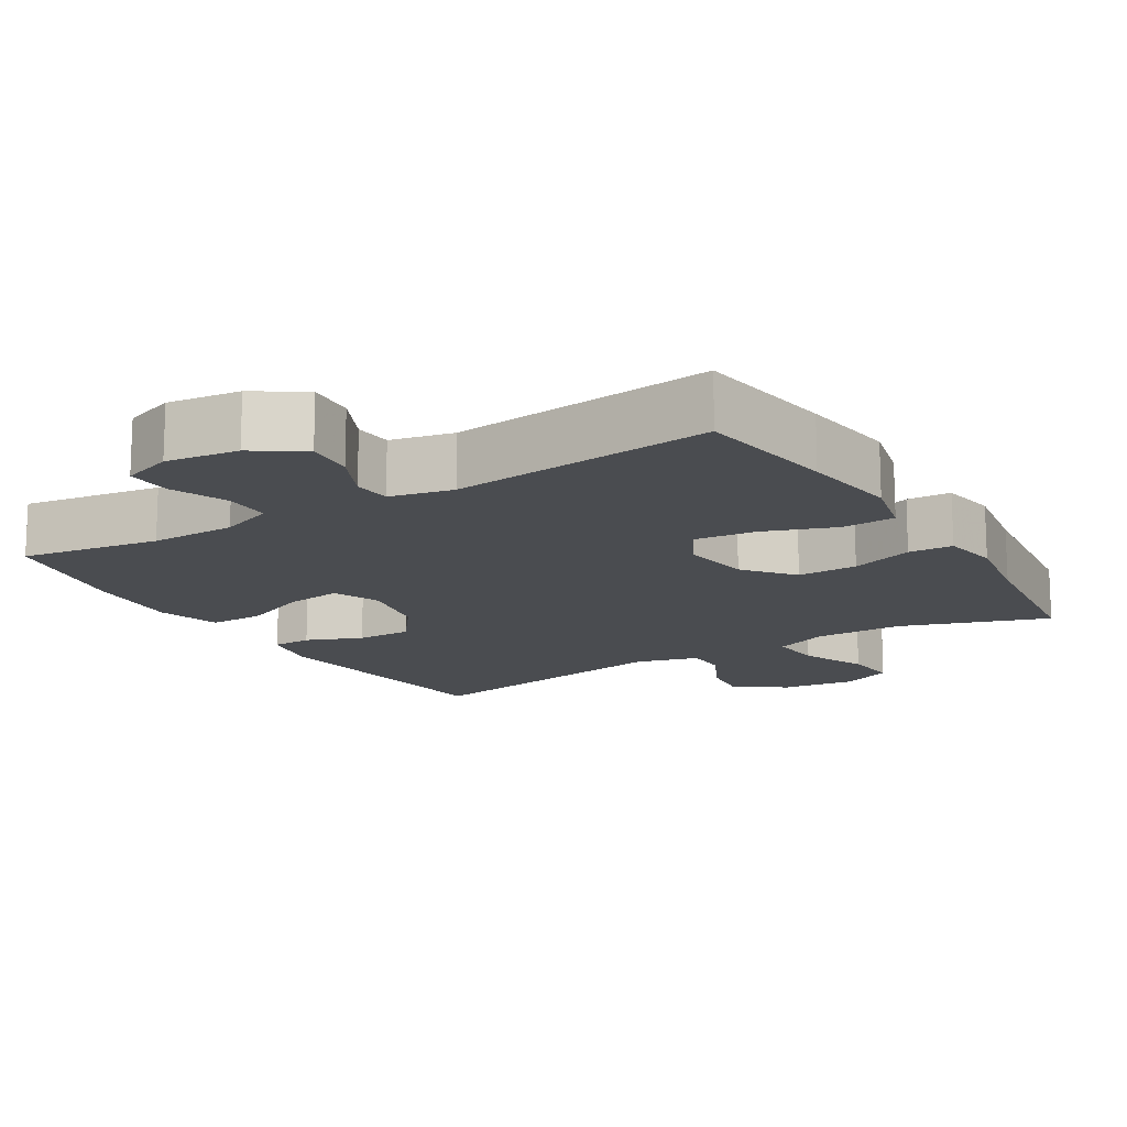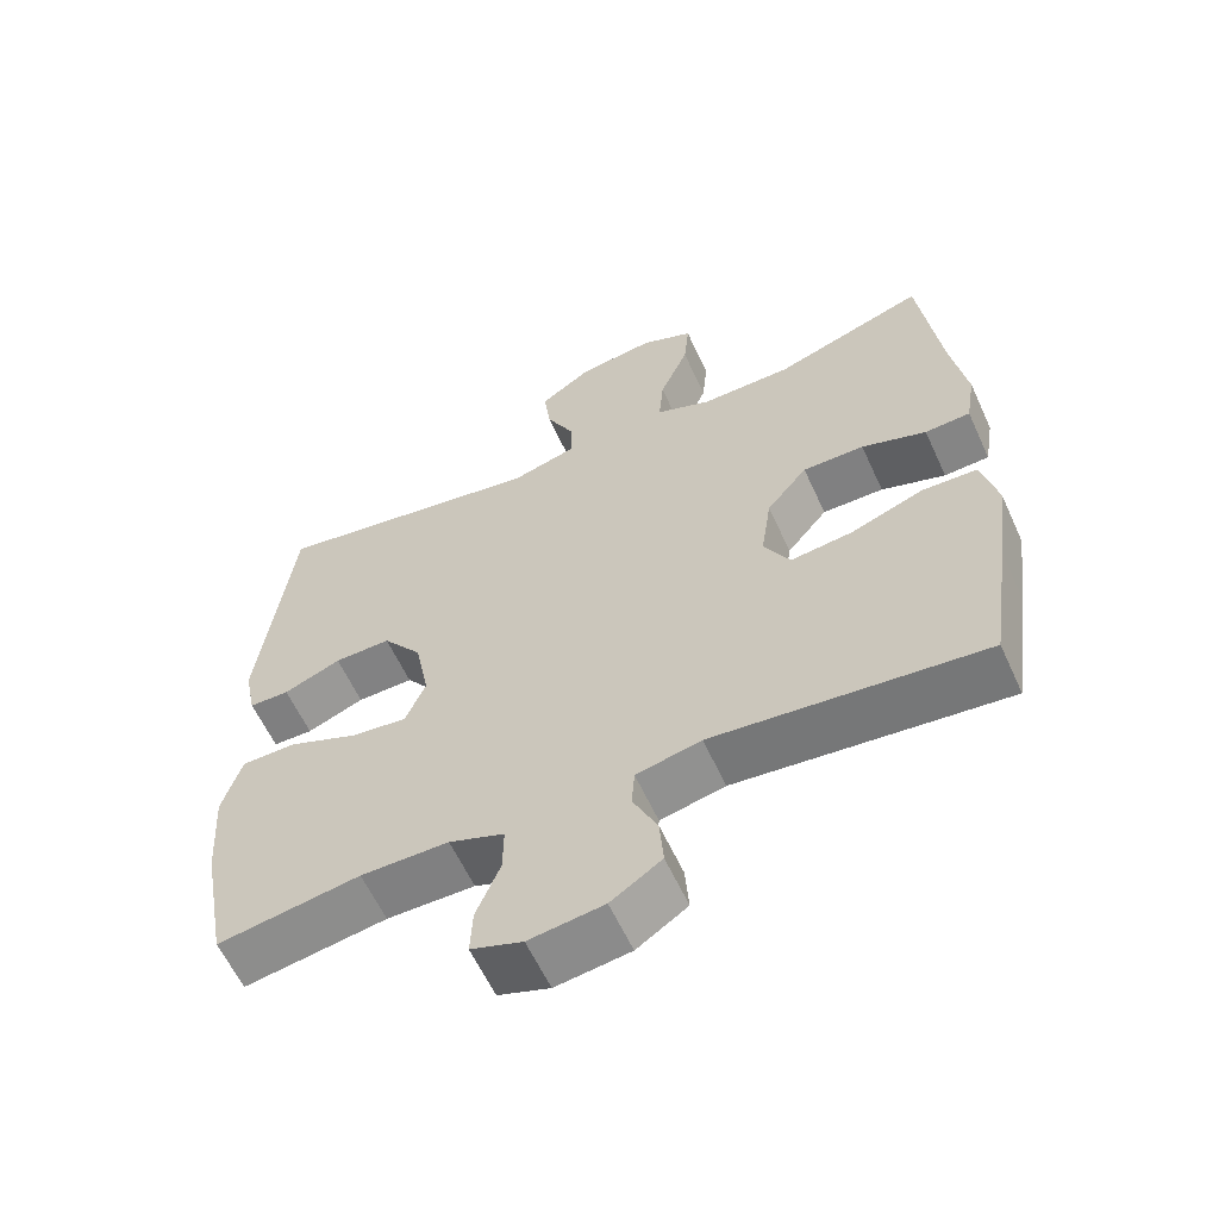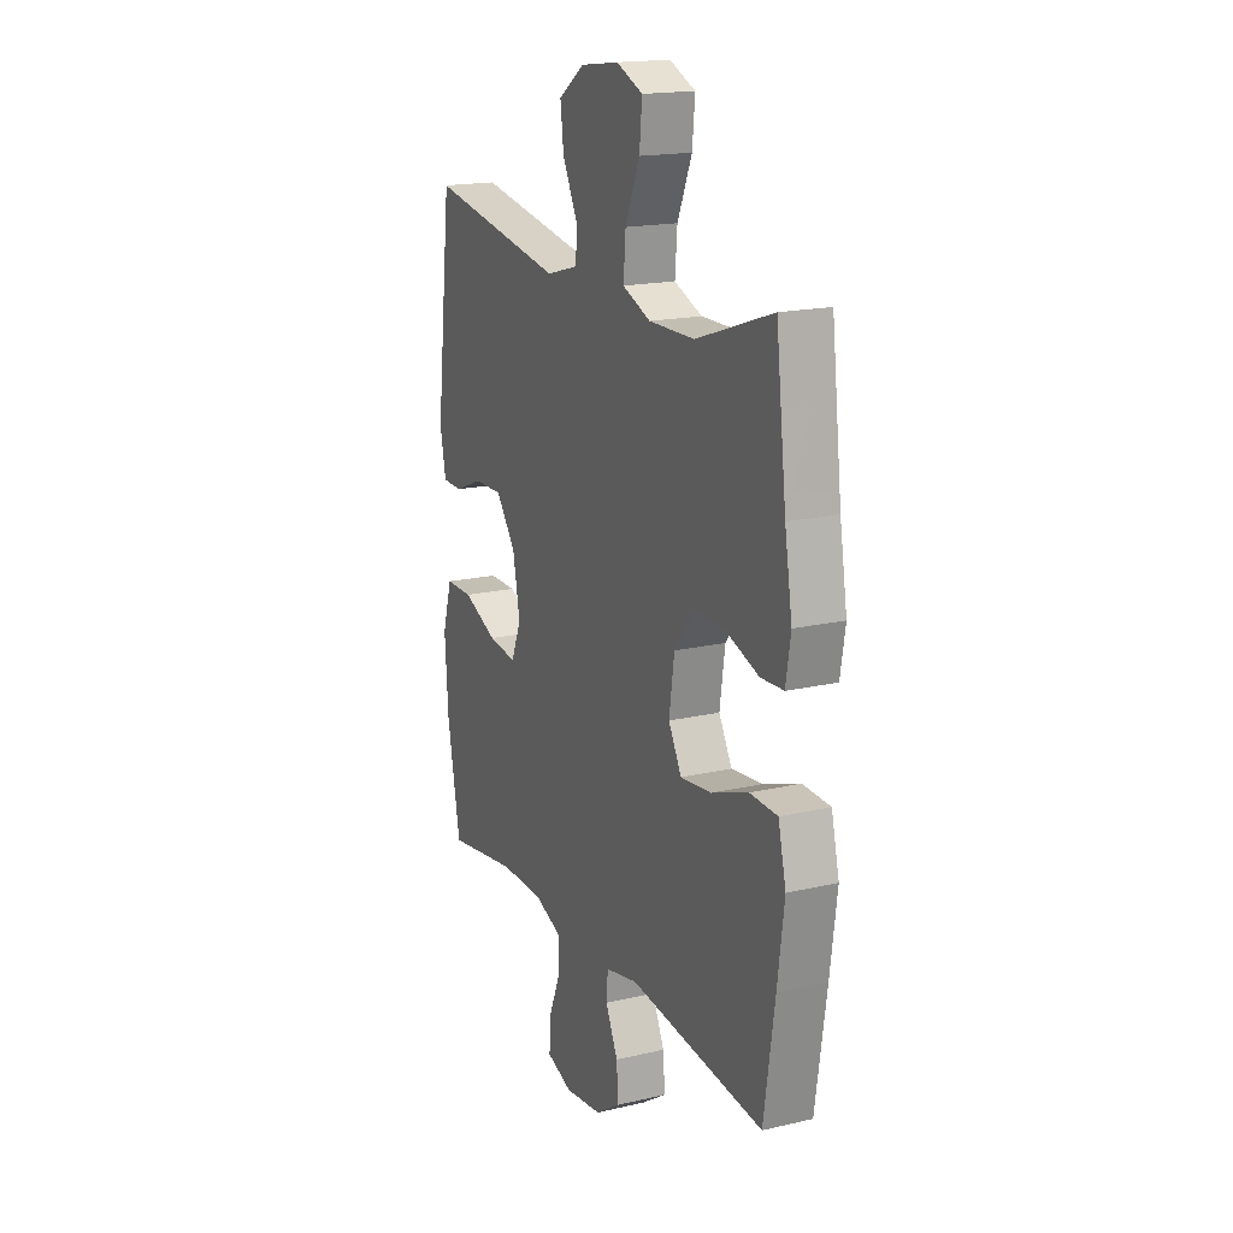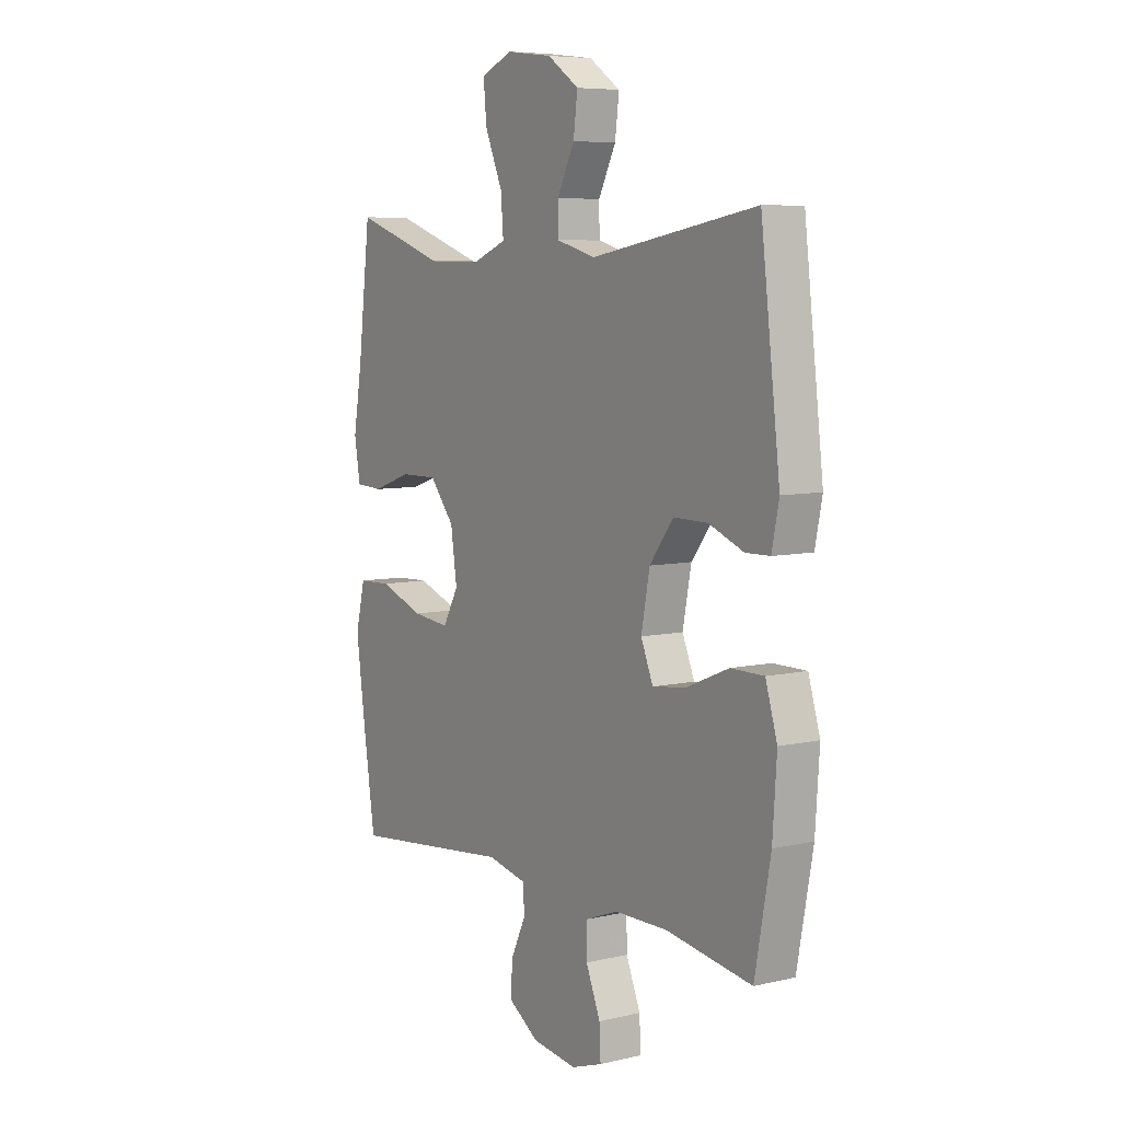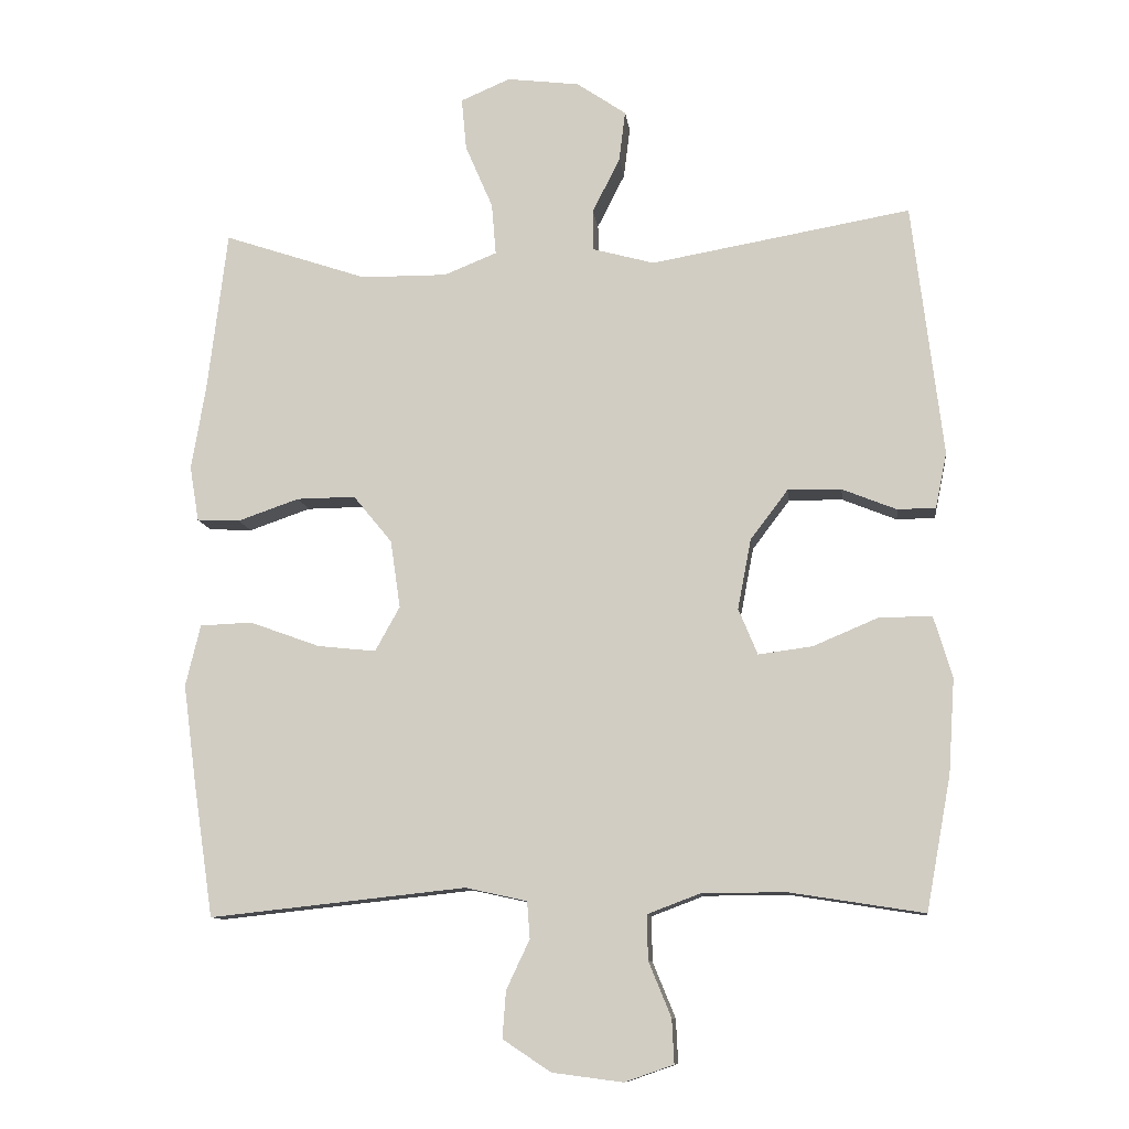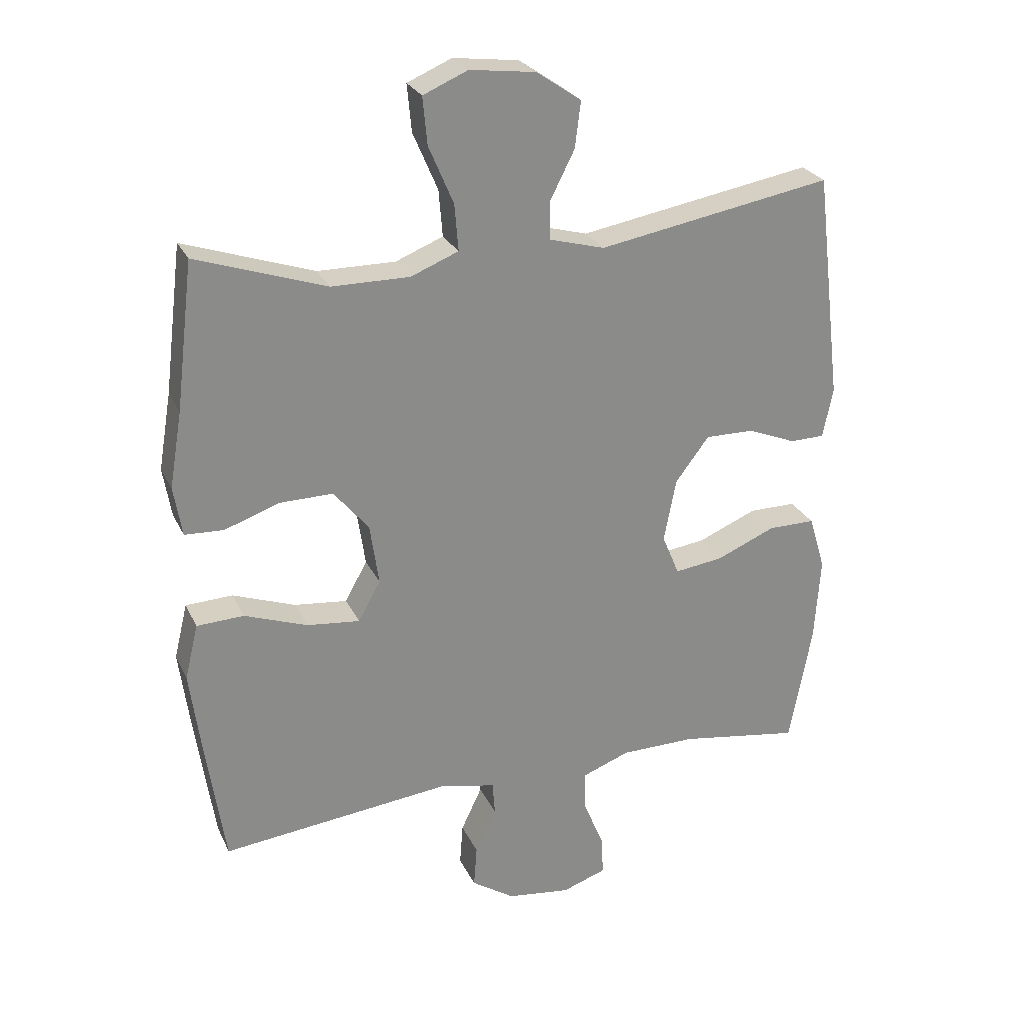
<metadata>
{"format":"obj","ext":"obj","renderer":"f3d","projection":"perspective","resolution":1024,"background":"white","views":[{"elev":-15.0,"azim":-148.6,"up":"+Y"},{"elev":-60.4,"azim":-155.4,"up":"+Z"},{"elev":17.8,"azim":-114.6,"up":"+Z"},{"elev":7.0,"azim":56.3,"up":"+Z"},{"elev":-10.7,"azim":7.1,"up":"+Z"},{"elev":26.2,"azim":-20.9,"up":"+Z"}]}
</metadata>
<code>
v 0.5 0.07 -0.5
v 0.309 0.07 -0.47
v 0.191 0.07 -0.471
v 0.117 0.07 -0.499
v 0.118 0.07 -0.562
v 0.15 0.07 -0.64
v 0.153 0.07 -0.702
v 0.084 0.07 -0.726
v -0.016 0.07 -0.713
v -0.084 0.07 -0.668
v -0.079 0.07 -0.602
v -0.046 0.07 -0.532
v -0.05 0.07 -0.48
v -0.137 0.07 -0.461
v -0.5 0.07 -0.5
v -0.529 0.07 -0.305
v -0.547 0.07 -0.17
v -0.526 0.07 -0.083
v -0.452 0.07 -0.08
v -0.353 0.07 -0.116
v -0.27 0.07 -0.125
v -0.235 0.07 -0.062
v -0.249 0.07 0.034
v -0.304 0.07 0.101
v -0.387 0.07 0.1
v -0.474 0.07 0.07
v -0.535 0.07 0.073
v -0.548 0.07 0.151
v -0.528 0.07 0.27
v -0.5 0.07 0.5
v -0.296 0.07 0.431
v -0.174 0.07 0.43
v -0.099 0.07 0.46
v -0.105 0.07 0.533
v -0.144 0.07 0.624
v -0.151 0.07 0.698
v -0.081 0.07 0.728
v 0.022 0.07 0.715
v 0.092 0.07 0.667
v 0.083 0.07 0.595
v 0.044 0.07 0.518
v 0.045 0.07 0.46
v 0.132 0.07 0.436
v 0.5 0.07 0.5
v 0.543 0.07 0.141
v 0.527 0.07 0.063
v 0.473 0.07 0.062
v 0.396 0.07 0.093
v 0.32 0.07 0.094
v 0.267 0.07 0.024
v 0.248 0.07 -0.075
v 0.275 0.07 -0.14
v 0.351 0.07 -0.13
v 0.444 0.07 -0.091
v 0.518 0.07 -0.091
v 0.544 0.07 -0.177
v 0.535 0.07 -0.311
v 0.5 0 -0.5
v 0.309 0 -0.47
v 0.191 0 -0.471
v 0.117 0 -0.499
v 0.118 0 -0.562
v 0.15 0 -0.64
v 0.153 0 -0.702
v 0.084 0 -0.726
v -0.016 0 -0.713
v -0.084 0 -0.668
v -0.079 0 -0.602
v -0.046 0 -0.532
v -0.05 0 -0.48
v -0.137 0 -0.461
v -0.5 0 -0.5
v -0.529 0 -0.305
v -0.547 0 -0.17
v -0.526 0 -0.083
v -0.452 0 -0.08
v -0.353 0 -0.116
v -0.27 0 -0.125
v -0.235 0 -0.062
v -0.249 0 0.034
v -0.304 0 0.101
v -0.387 0 0.1
v -0.474 0 0.07
v -0.535 0 0.073
v -0.548 0 0.151
v -0.528 0 0.27
v -0.5 0 0.5
v -0.296 0 0.431
v -0.174 0 0.43
v -0.099 0 0.46
v -0.105 0 0.533
v -0.144 0 0.624
v -0.151 0 0.698
v -0.081 0 0.728
v 0.022 0 0.715
v 0.092 0 0.667
v 0.083 0 0.595
v 0.044 0 0.518
v 0.045 0 0.46
v 0.132 0 0.436
v 0.5 0 0.5
v 0.543 0 0.141
v 0.527 0 0.063
v 0.473 0 0.062
v 0.396 0 0.093
v 0.32 0 0.094
v 0.267 0 0.024
v 0.248 0 -0.075
v 0.275 0 -0.14
v 0.351 0 -0.13
v 0.444 0 -0.091
v 0.518 0 -0.091
v 0.544 0 -0.177
v 0.535 0 -0.311
f 56 57 1 2
f 53 54 55 56
f 52 53 56 2
f 51 52 2 3
f 45 46 47 48
f 43 44 45 48
f 42 43 48 49
f 38 39 40 41
f 38 41 42
f 37 38 42
f 34 35 36 37
f 33 34 37 42
f 32 33 42 49
f 29 30 31
f 25 26 27 28
f 24 25 28 29
f 17 18 19 20
f 17 20 21
f 14 15 16 17
f 13 14 17 21
f 9 10 11 12
f 9 12 13
f 8 9 13
f 5 6 7 8
f 4 5 8 13
f 51 3 4 13
f 50 51 13 21
f 49 50 21 22
f 32 49 22 23
f 24 29 31 32
f 23 24 32
f 59 58 114 113
f 113 112 111 110
f 59 113 110 109
f 60 59 109 108
f 105 104 103 102
f 105 102 101 100
f 106 105 100 99
f 98 97 96 95
f 99 98 95
f 99 95 94
f 94 93 92 91
f 99 94 91 90
f 106 99 90 89
f 88 87 86
f 85 84 83 82
f 86 85 82 81
f 77 76 75 74
f 78 77 74
f 74 73 72 71
f 78 74 71 70
f 69 68 67 66
f 70 69 66
f 70 66 65
f 65 64 63 62
f 70 65 62 61
f 70 61 60 108
f 78 70 108 107
f 79 78 107 106
f 80 79 106 89
f 89 88 86 81
f 89 81 80
f 1 58 59 2
f 2 59 60 3
f 3 60 61 4
f 4 61 62 5
f 5 62 63 6
f 6 63 64 7
f 7 64 65 8
f 8 65 66 9
f 9 66 67 10
f 10 67 68 11
f 11 68 69 12
f 12 69 70 13
f 13 70 71 14
f 14 71 72 15
f 15 72 73 16
f 16 73 74 17
f 17 74 75 18
f 18 75 76 19
f 19 76 77 20
f 20 77 78 21
f 21 78 79 22
f 22 79 80 23
f 23 80 81 24
f 24 81 82 25
f 25 82 83 26
f 26 83 84 27
f 27 84 85 28
f 28 85 86 29
f 29 86 87 30
f 30 87 88 31
f 31 88 89 32
f 32 89 90 33
f 33 90 91 34
f 34 91 92 35
f 35 92 93 36
f 36 93 94 37
f 37 94 95 38
f 38 95 96 39
f 39 96 97 40
f 40 97 98 41
f 41 98 99 42
f 42 99 100 43
f 43 100 101 44
f 44 101 102 45
f 45 102 103 46
f 46 103 104 47
f 47 104 105 48
f 48 105 106 49
f 49 106 107 50
f 50 107 108 51
f 51 108 109 52
f 52 109 110 53
f 53 110 111 54
f 54 111 112 55
f 55 112 113 56
f 56 113 114 57
f 57 114 58 1

</code>
